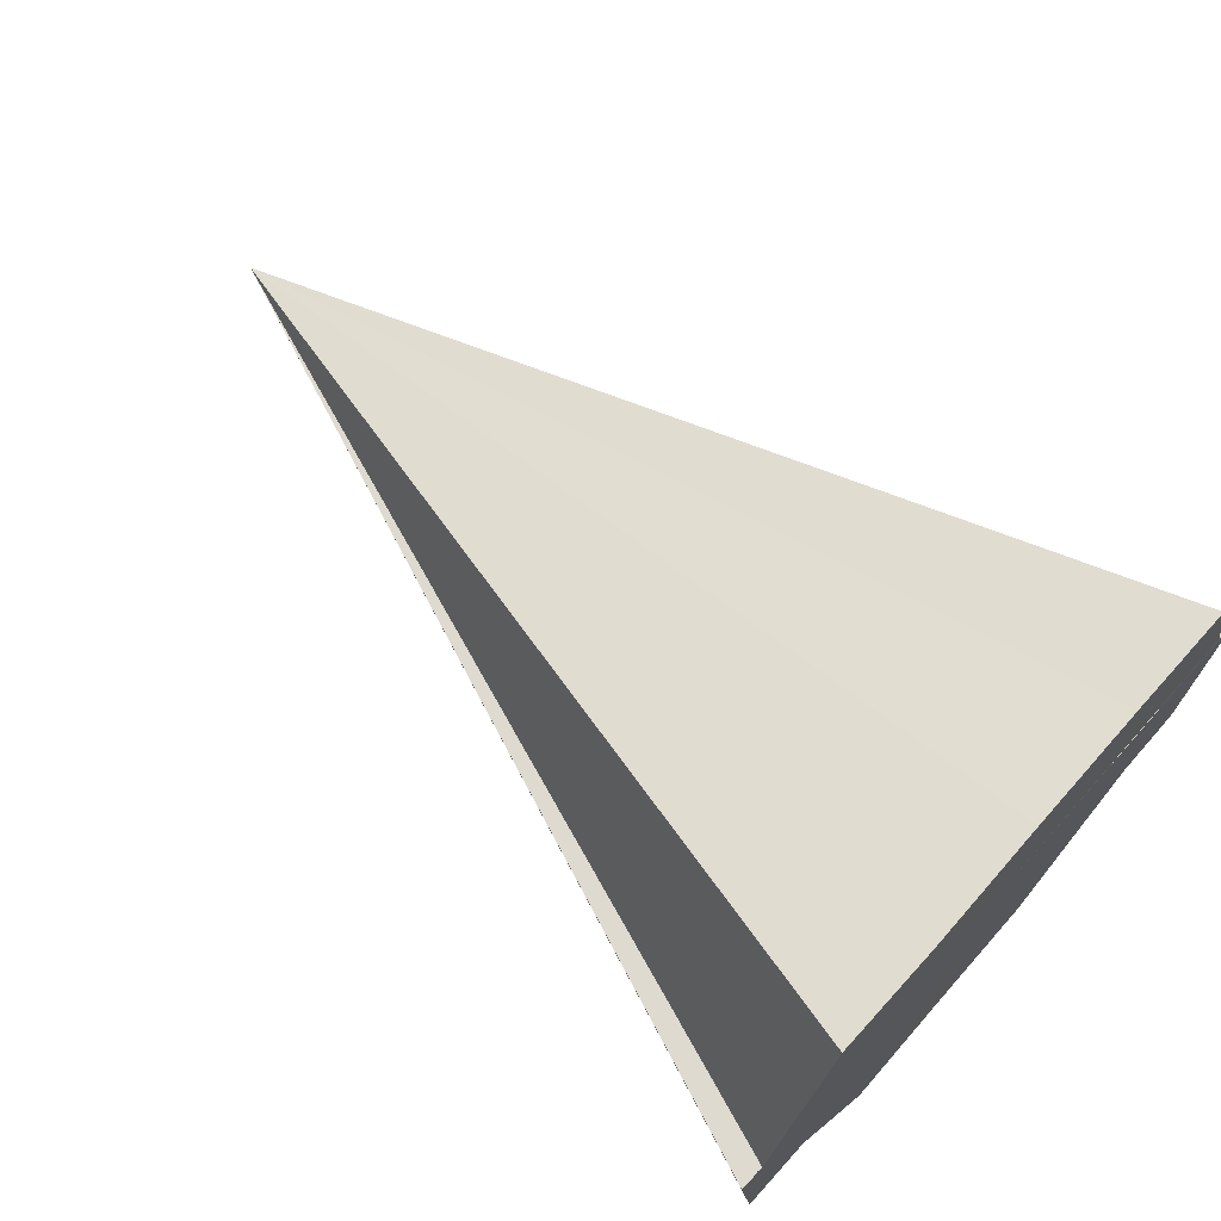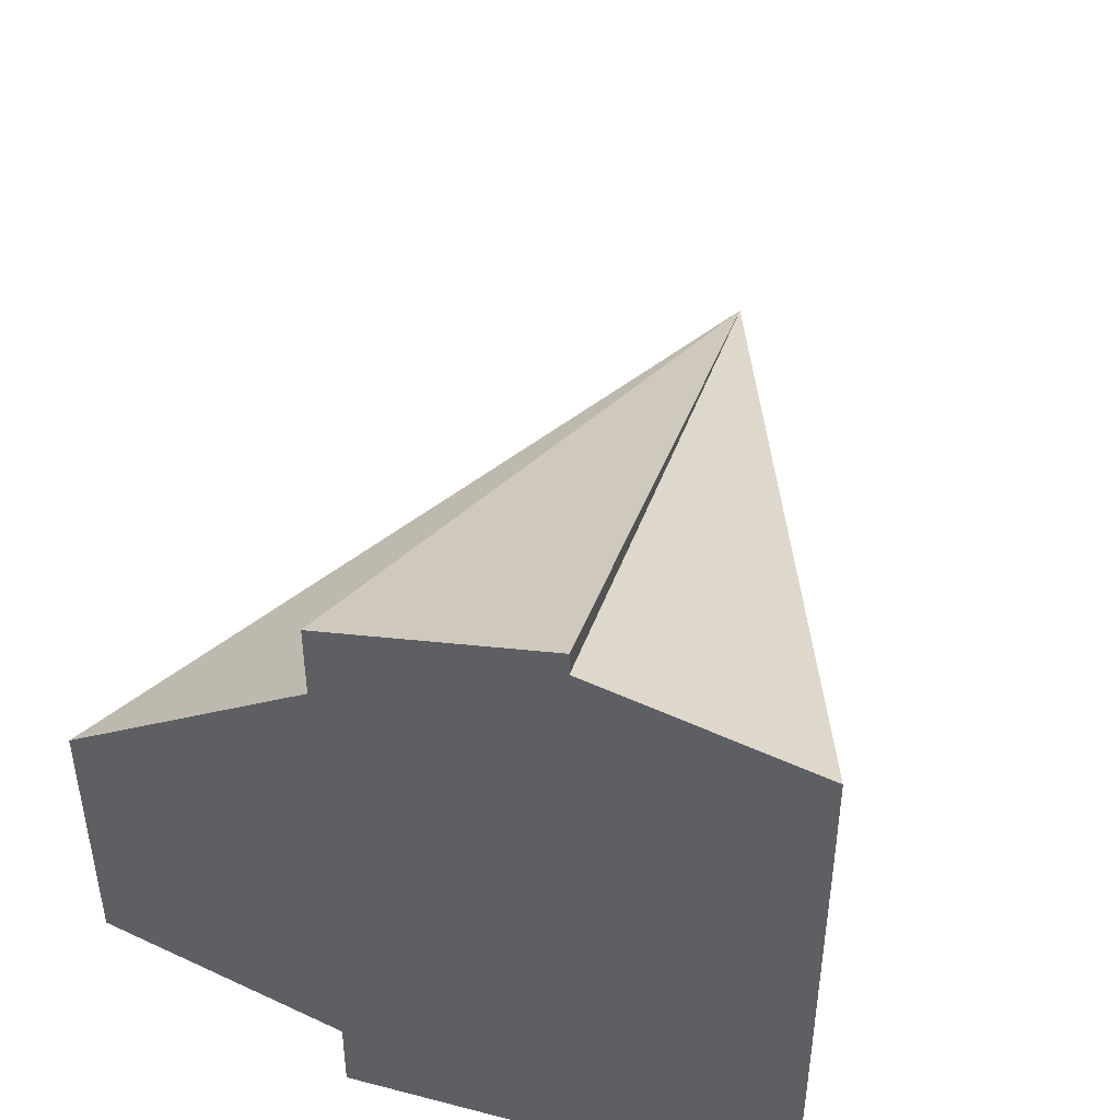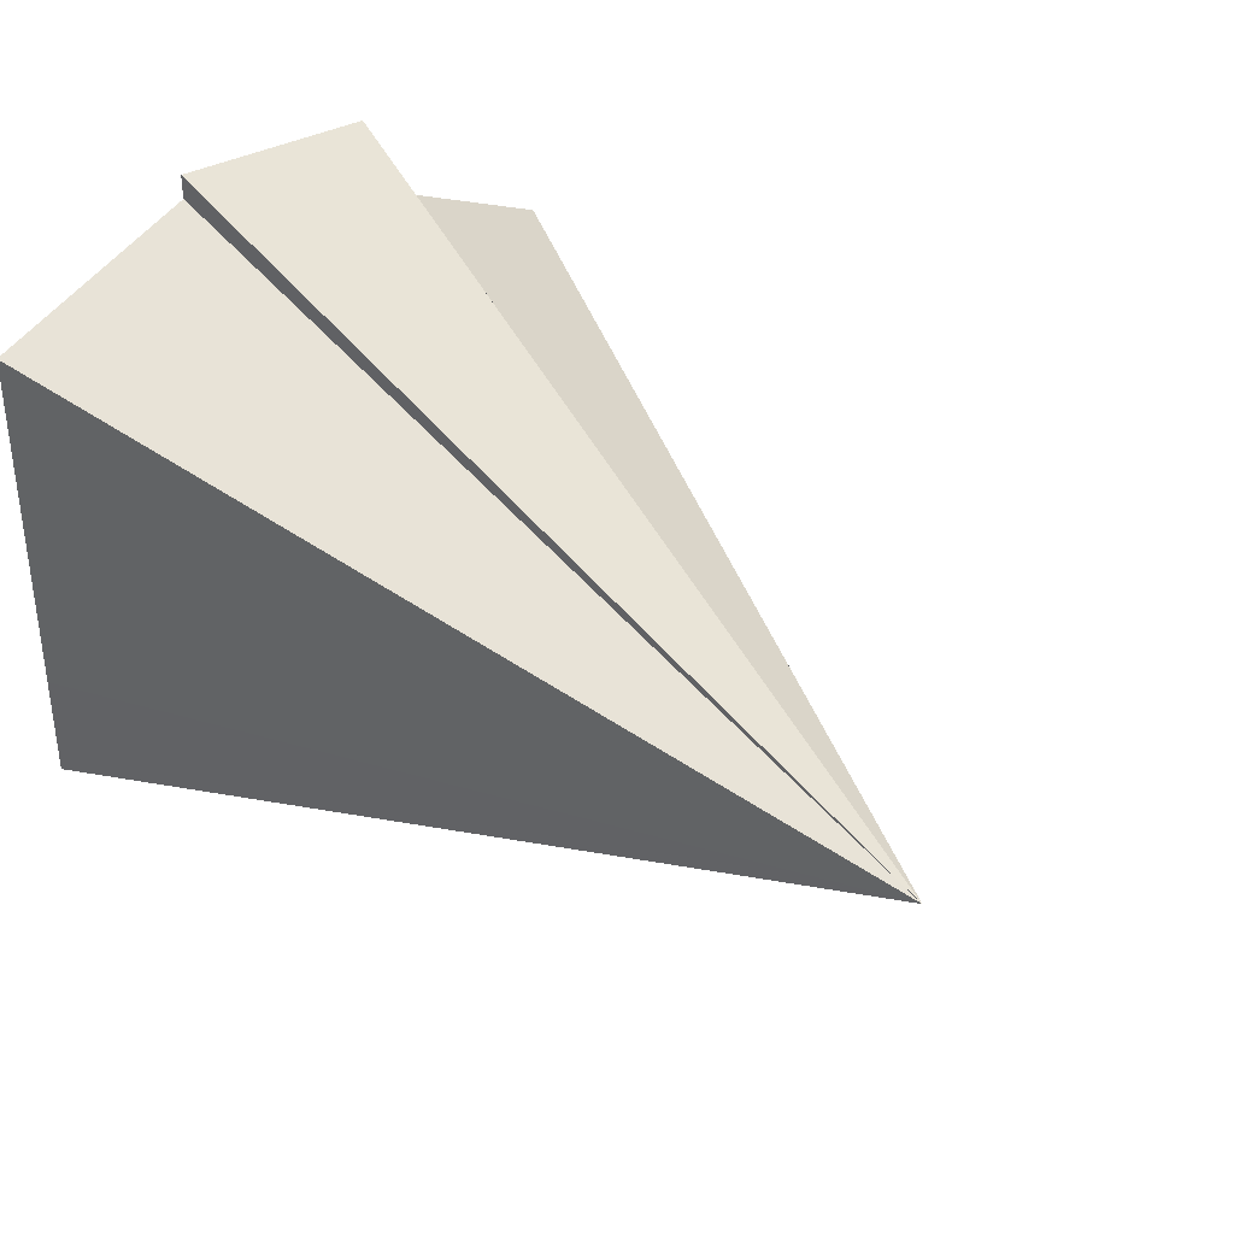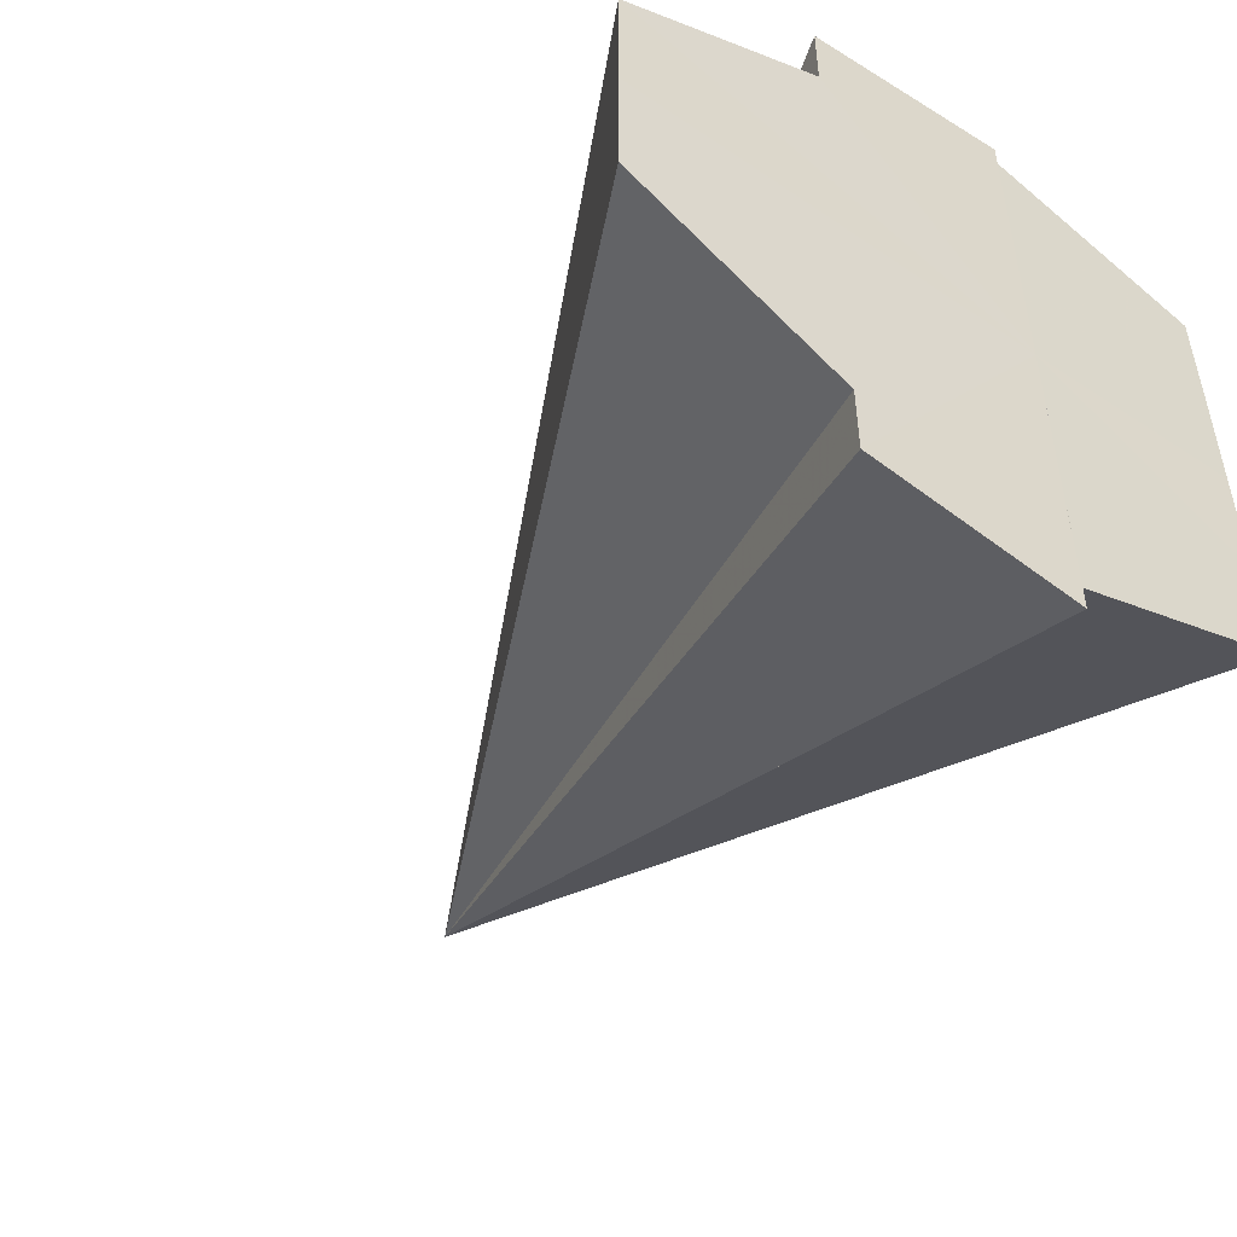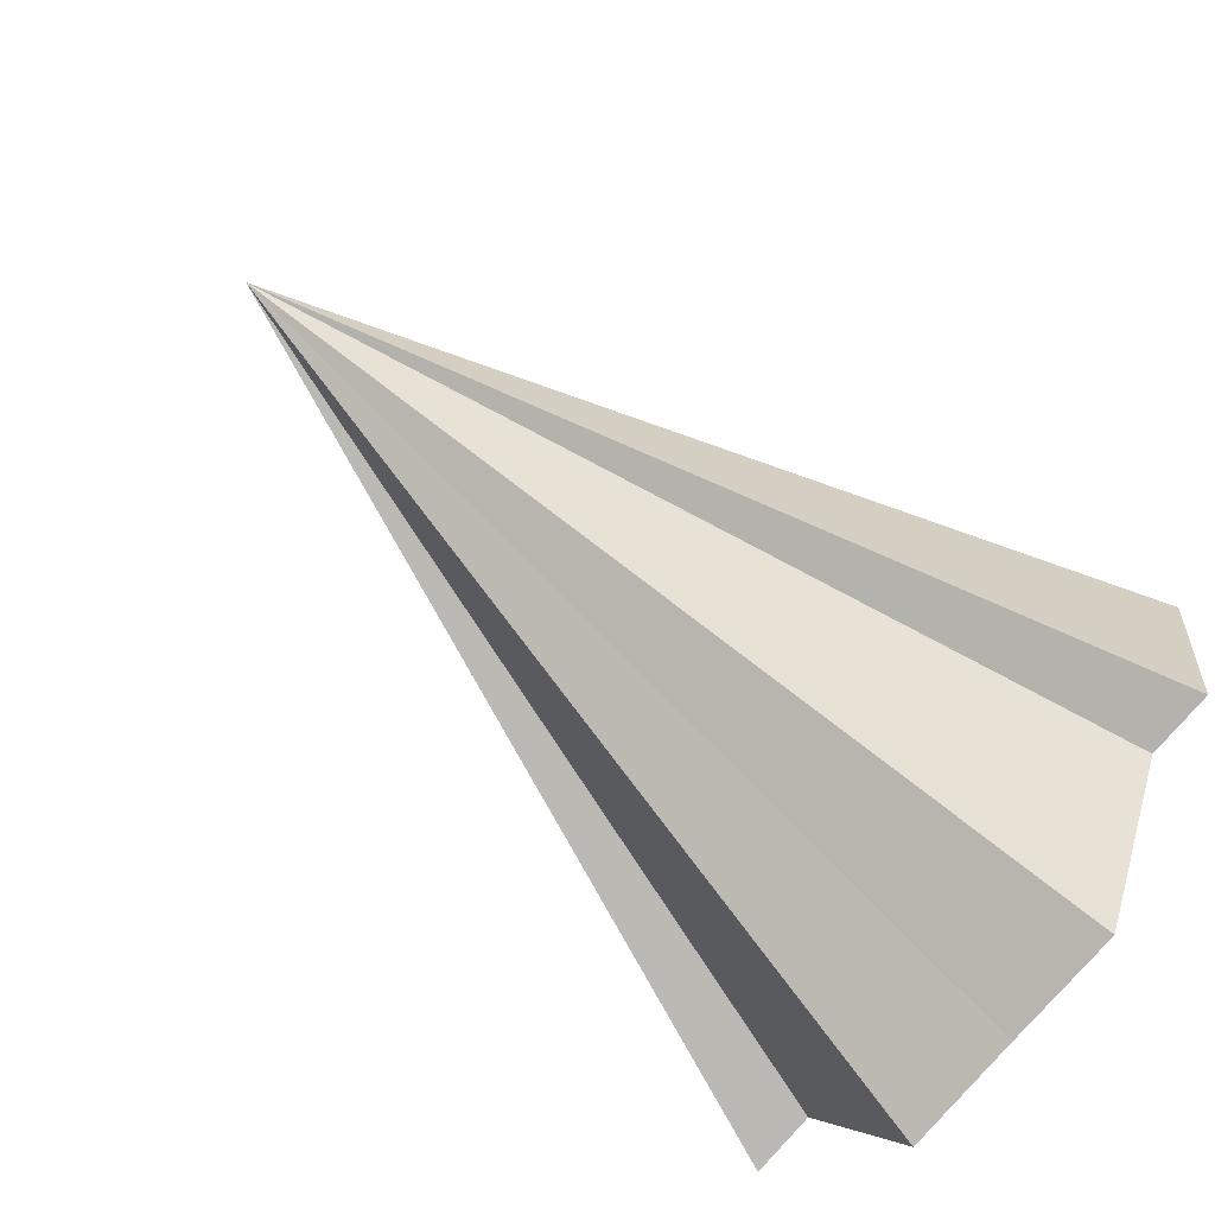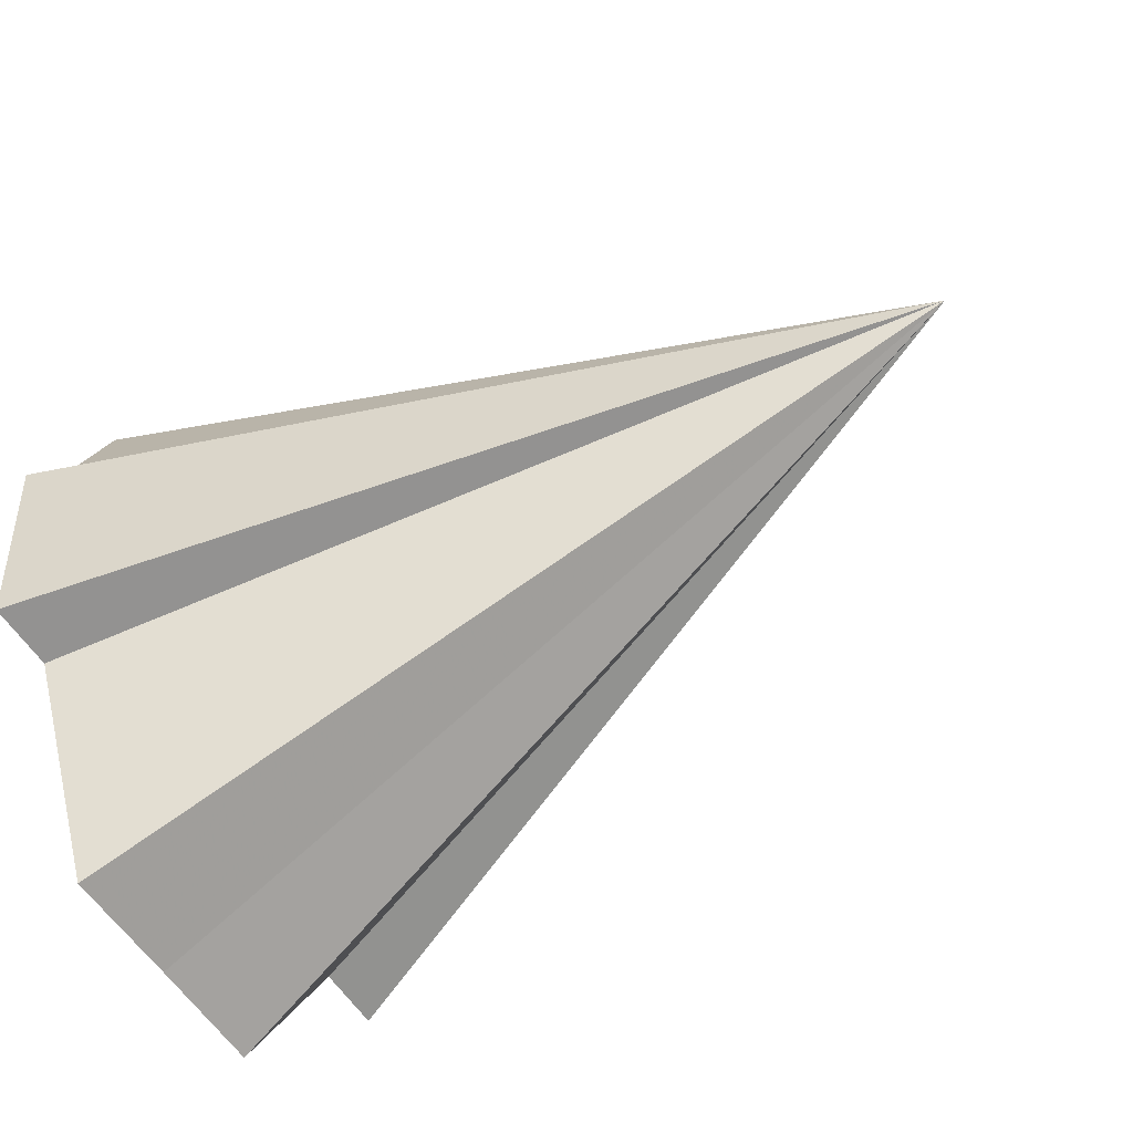
<metadata>
{"format":"obj","ext":"obj","renderer":"f3d","projection":"perspective","resolution":1024,"background":"white","views":[{"elev":70.2,"azim":41.8,"up":"+Y"},{"elev":43.6,"azim":102.7,"up":"+Z"},{"elev":36.5,"azim":-136.3,"up":"+Z"},{"elev":-49.5,"azim":53.6,"up":"+Z"},{"elev":-74.3,"azim":-40.2,"up":"+Y"},{"elev":-58.1,"azim":-147.5,"up":"+Y"}]}
</metadata>
<code>
o 30959
v 2246 1888 21.81
v 2246 1888 21.82
v 2246 1888 21.81
v 2246 1888 21.82
v 2246 1888 21.81
v 2246 1888 21.83
v 2246 1888 21.83
v 2246 1888 21.81
v 2246 1888 21.8
v 2246 1888 21.8
v 2246 1888 21.8
v 2246 1888 21.8
v 2246 1888 21.8
v 2246 1888 21.81
v 2246 1888 21.83
v 2246 1888 21.83
v 2246 1888 21.8
v 2246 1888 21.8
v 2246 1888 21.81
v 2246 1888 21.81
v 2246 1888 21.82
v 2246 1888 21.82
v 2246 1888 21.83
v 2246 1888 21.83
v 2246 1888 21.81
v 2246 1888 21.82
v 2246 1888 21.82
v 2246 1888 21.81
v 2246 1888 21.81
v 2246 1888 21.8
v 2246 1888 21.8
v 2246 1888 21.8
v 2246 1888 21.8
v 2246 1888 21.8
v 2246 1888 21.81
v 2246 1888 21.81
v 2246 1888 21.82
v 2246 1888 21.82
v 2246 1888 21.83
f 1 2 3
f 2 4 3
f 5 1 3
f 4 6 3
f 6 7 8
f 9 10 8
f 11 5 3
f 12 11 3
f 13 12 14
f 15 16 14
f 17 18 3
f 19 17 3
f 20 19 3
f 21 20 3
f 22 21 3
f 23 22 3
f 24 25 15
f 26 25 24
f 27 25 26
f 28 25 27
f 29 25 28
f 30 25 29
f 31 25 30
f 32 25 31
f 33 25 34
f 35 25 33
f 36 25 35
f 37 25 36
f 38 25 37
f 39 25 38

</code>
